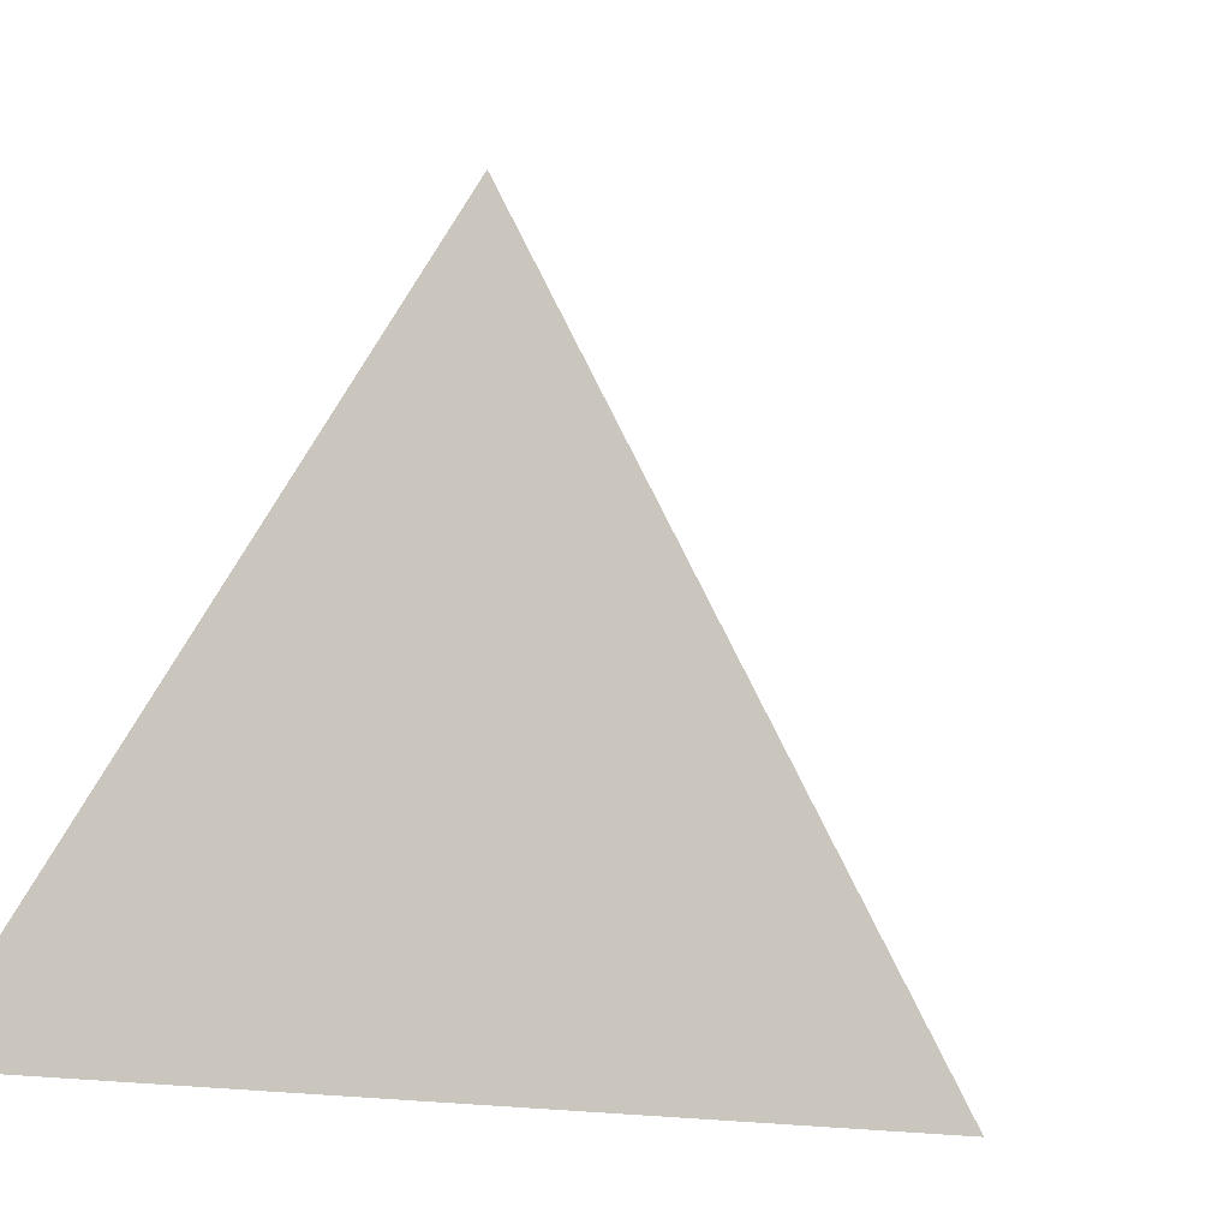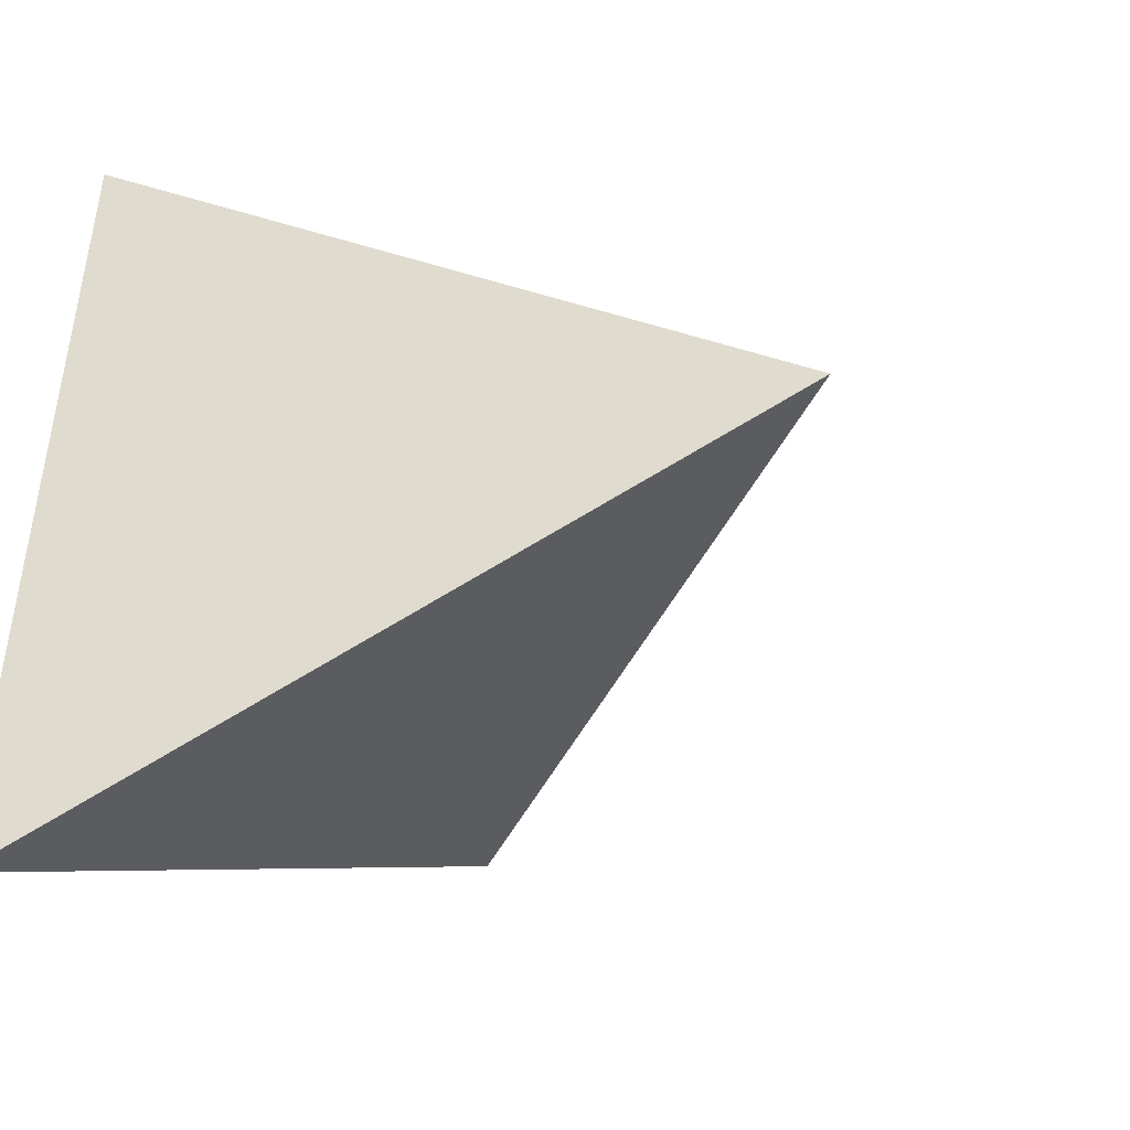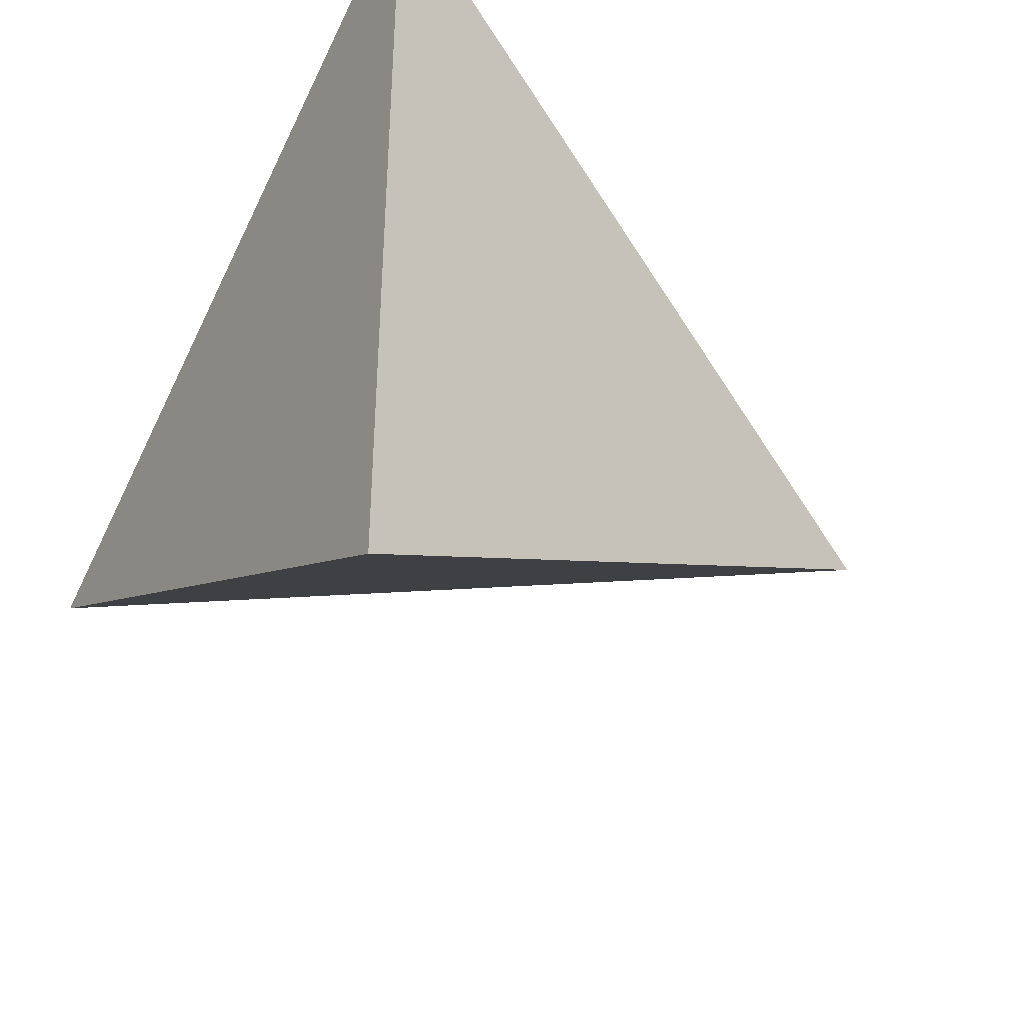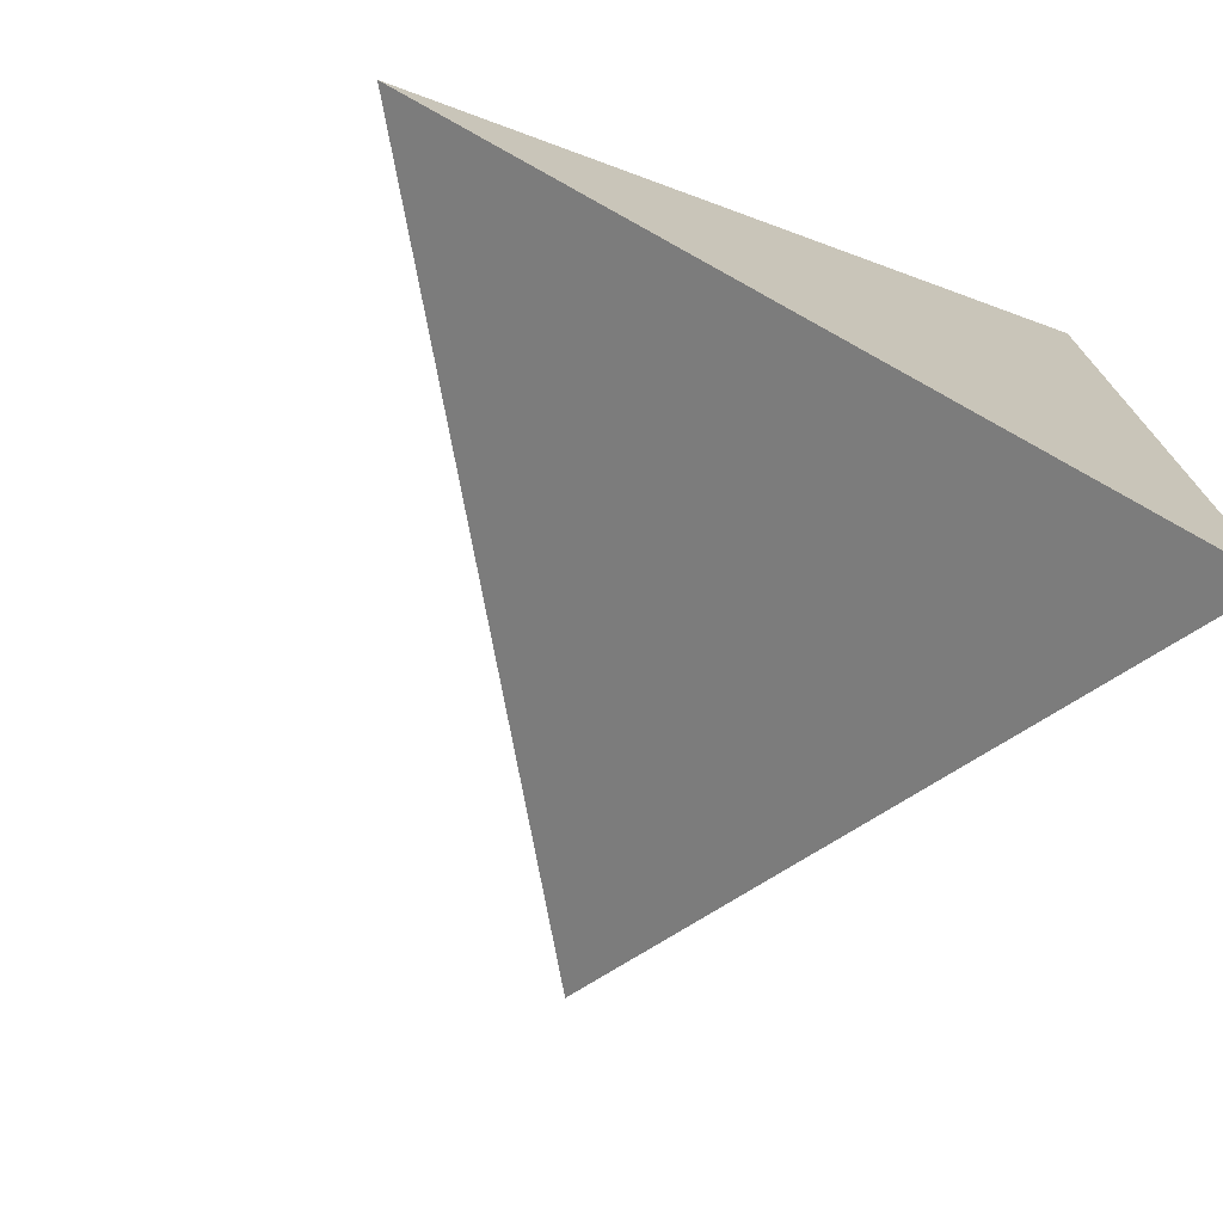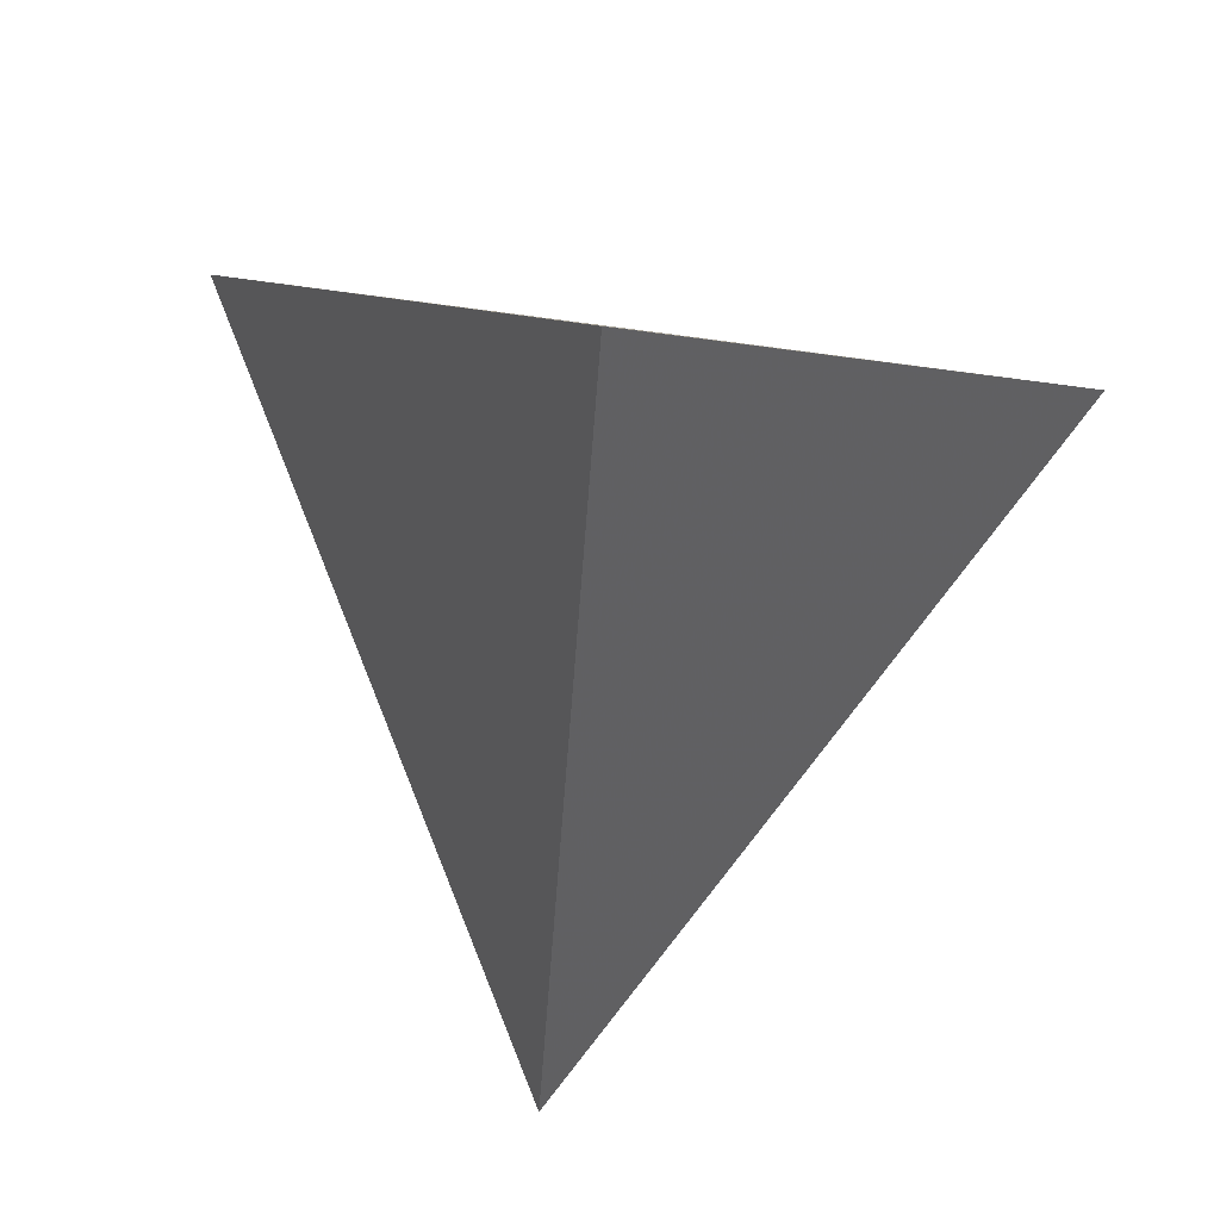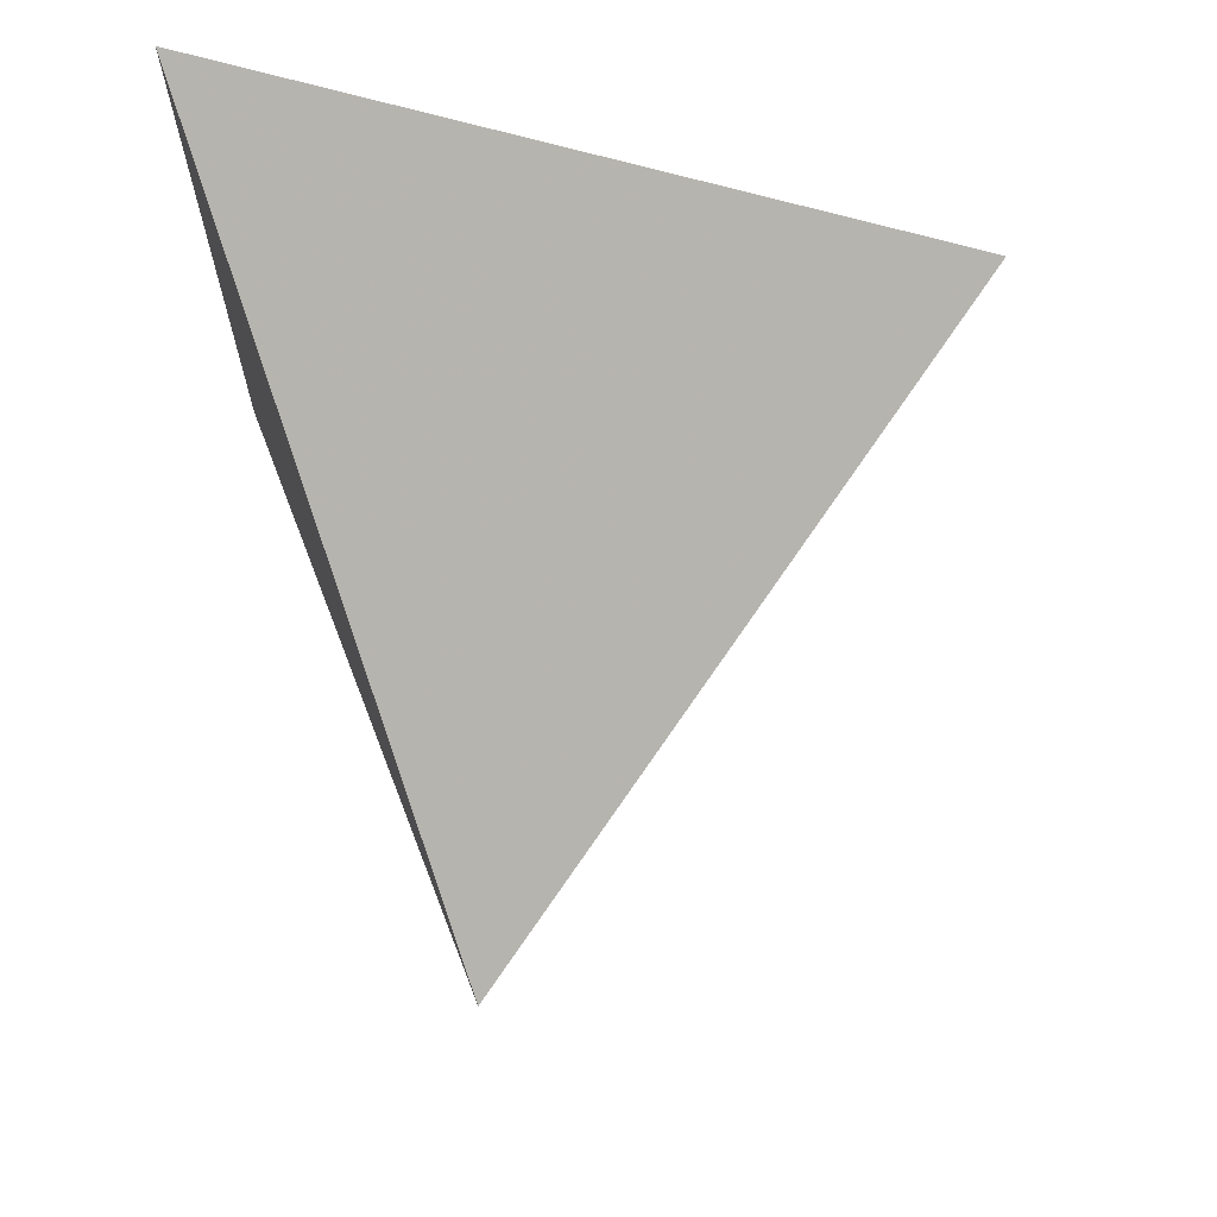
<metadata>
{"format":"obj","ext":"obj","renderer":"f3d","projection":"perspective","resolution":1024,"background":"white","views":[{"elev":12.4,"azim":-140.6,"up":"+Y"},{"elev":-39.0,"azim":123.0,"up":"+Z"},{"elev":-37.5,"azim":59.6,"up":"+Z"},{"elev":-72.0,"azim":-24.9,"up":"+Z"},{"elev":75.4,"azim":-83.4,"up":"+Y"},{"elev":73.3,"azim":179.4,"up":"+Z"}]}
</metadata>
<code>
g
v -1.175 0.00516 -0.09011
v -1.204 0.0825 -0.04538
v -1.178 0.006852 0.003599
v -1.258 0.005847 -0.04546
g
f 2 4 3
f 4 2 1
f 3 1 2
f 1 3 4

</code>
